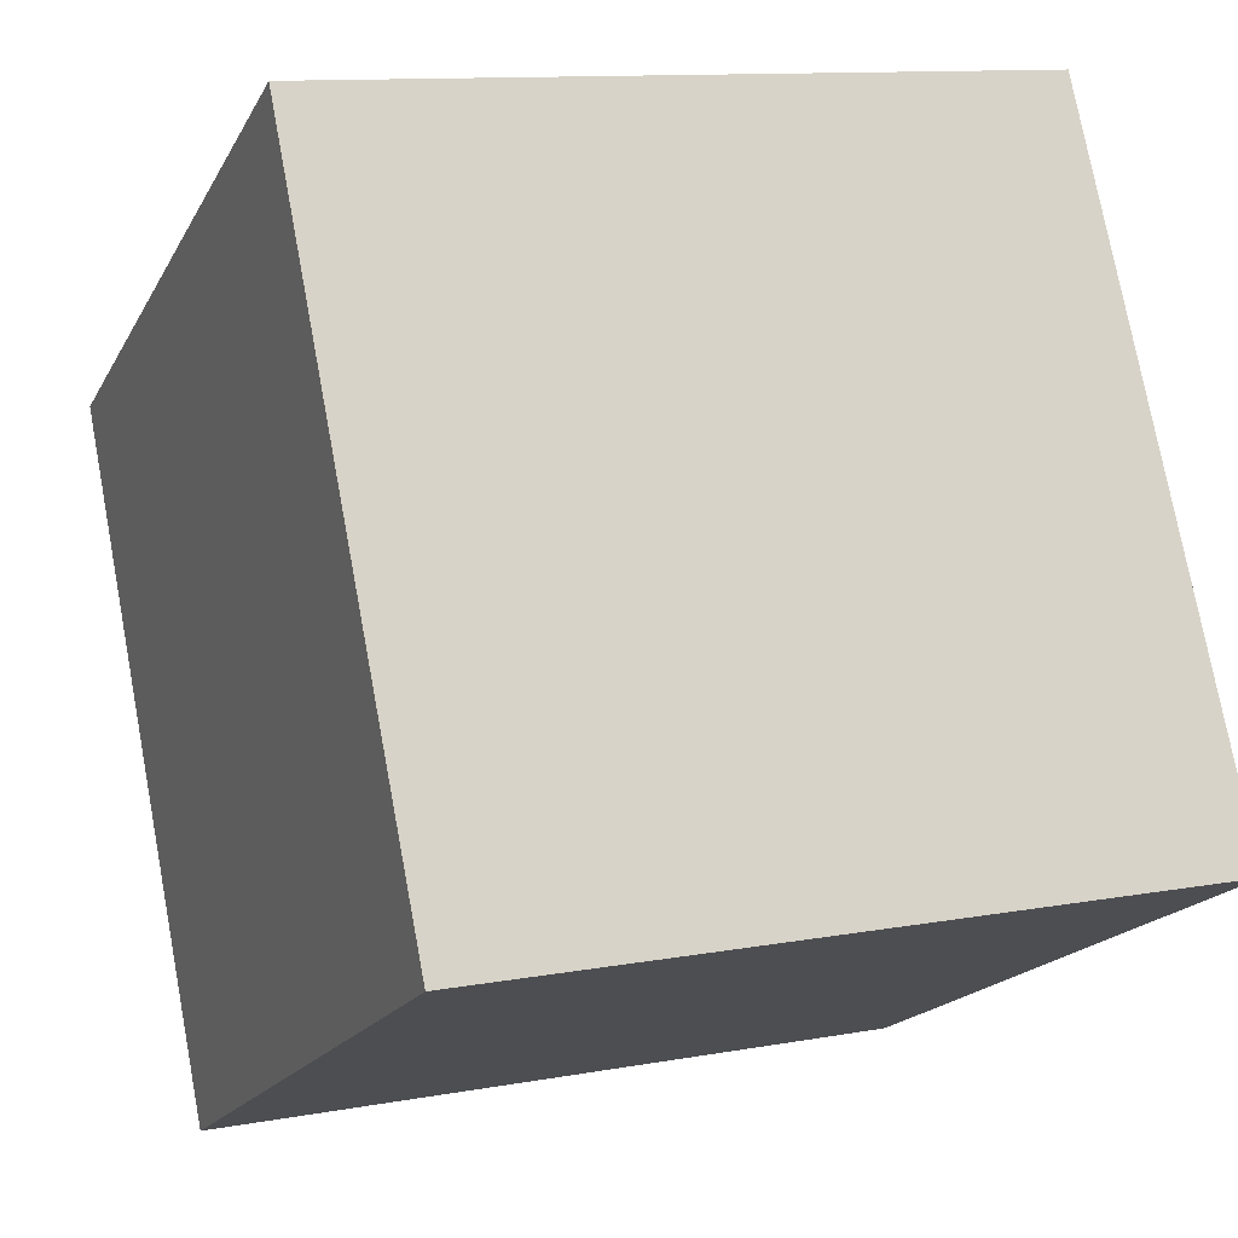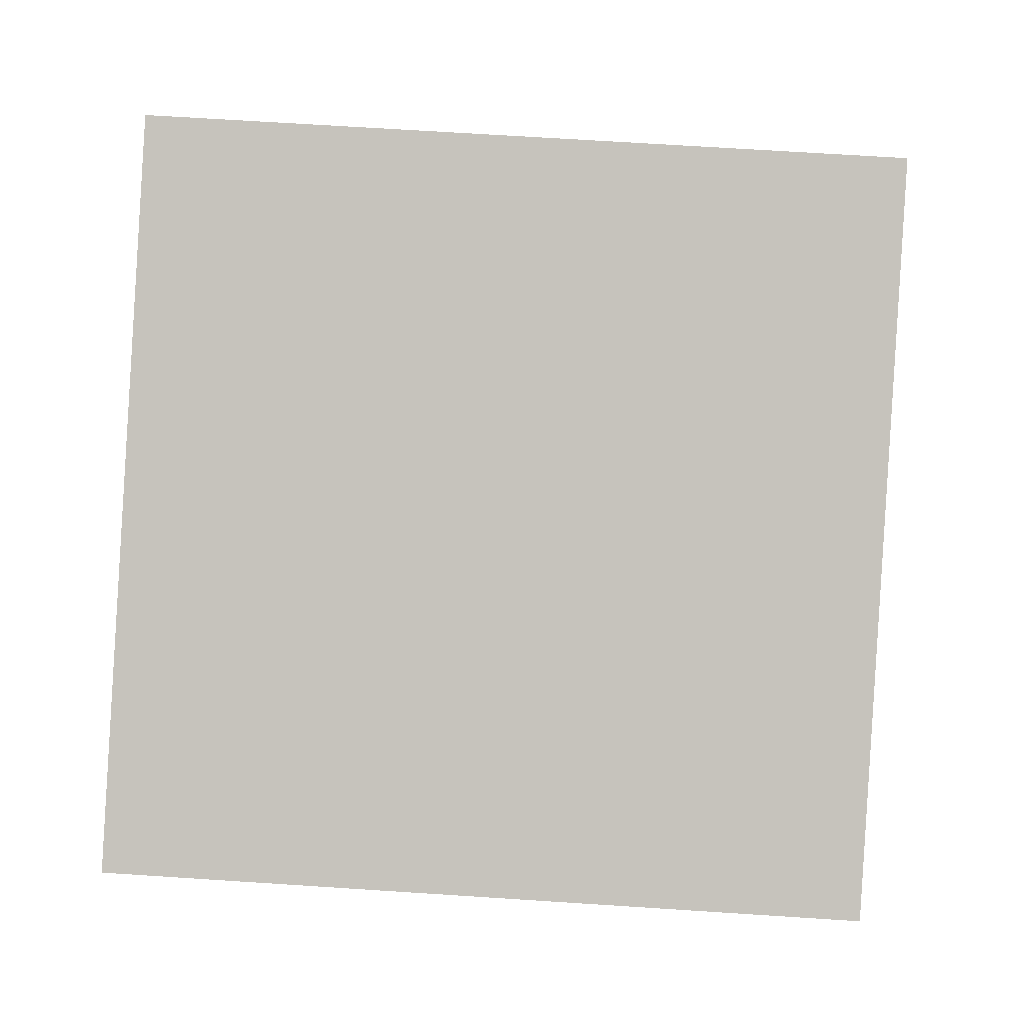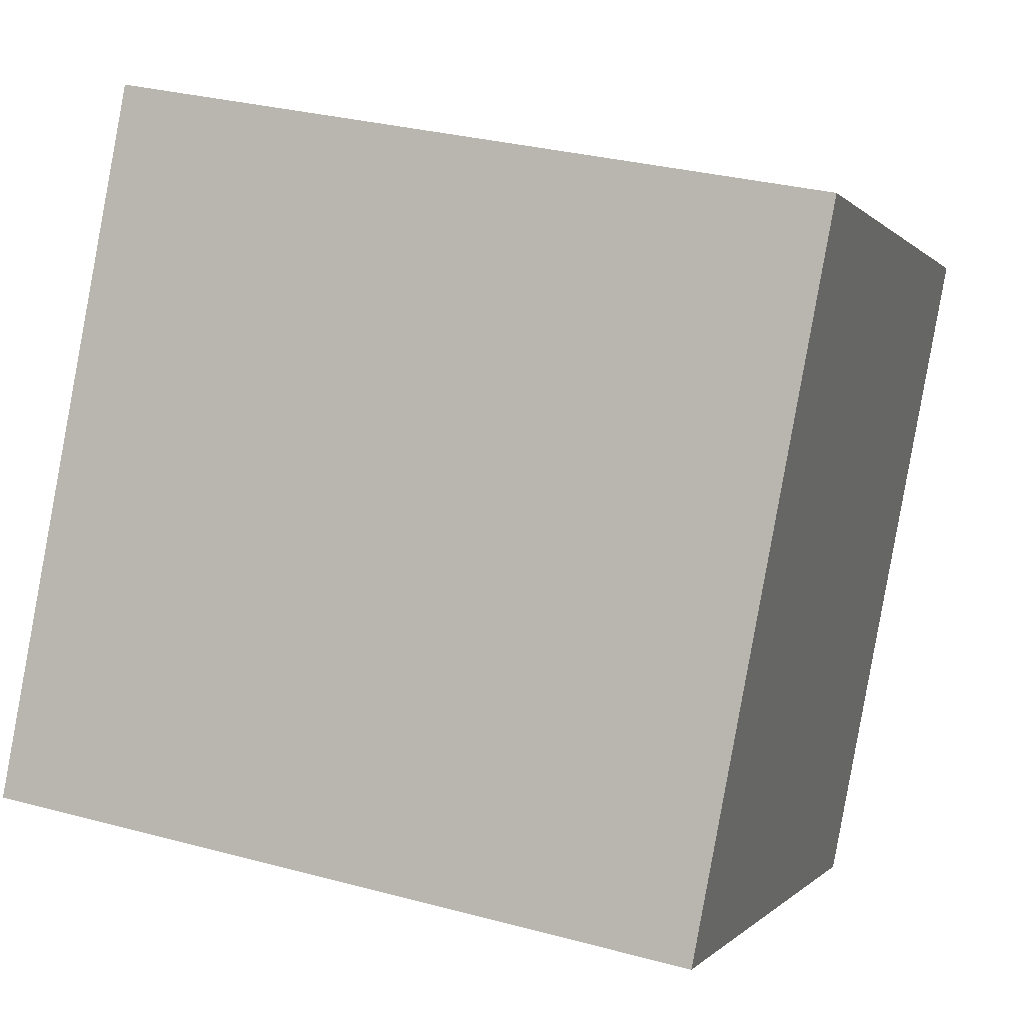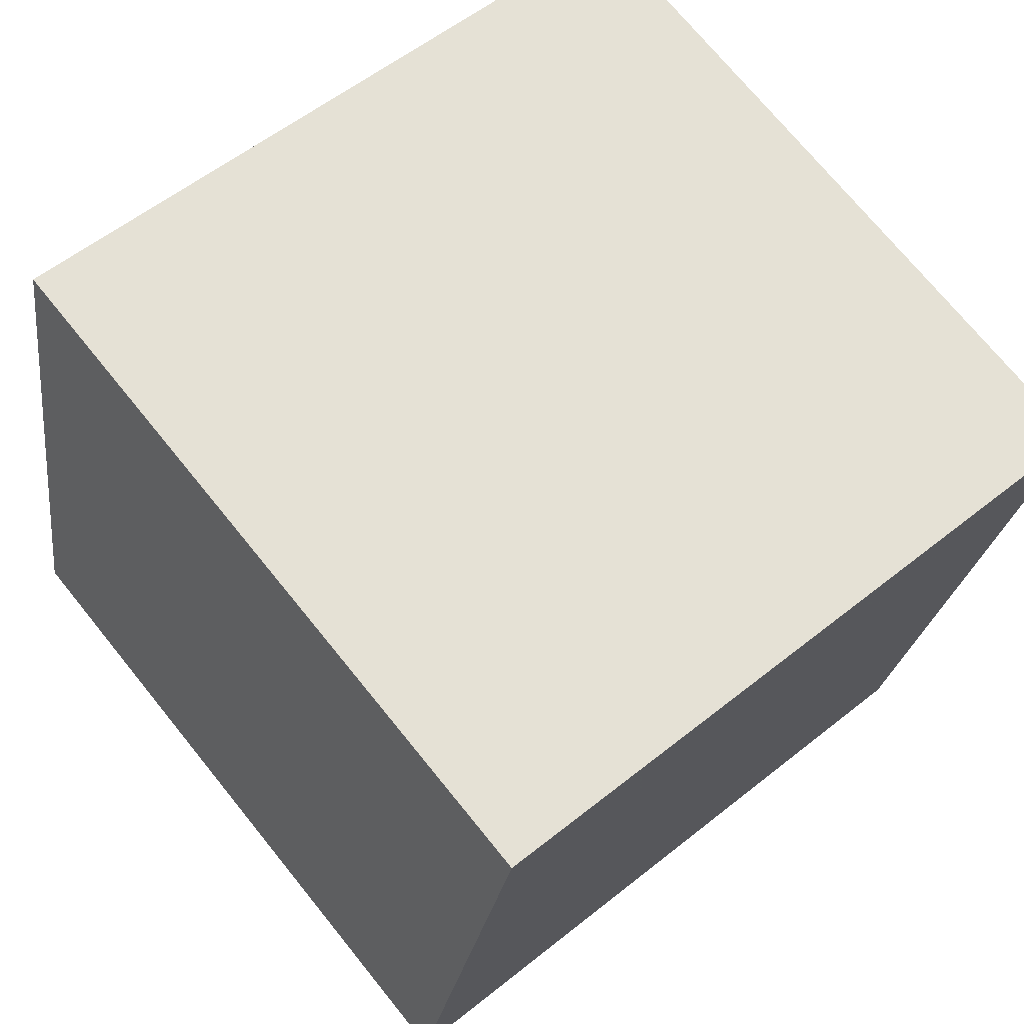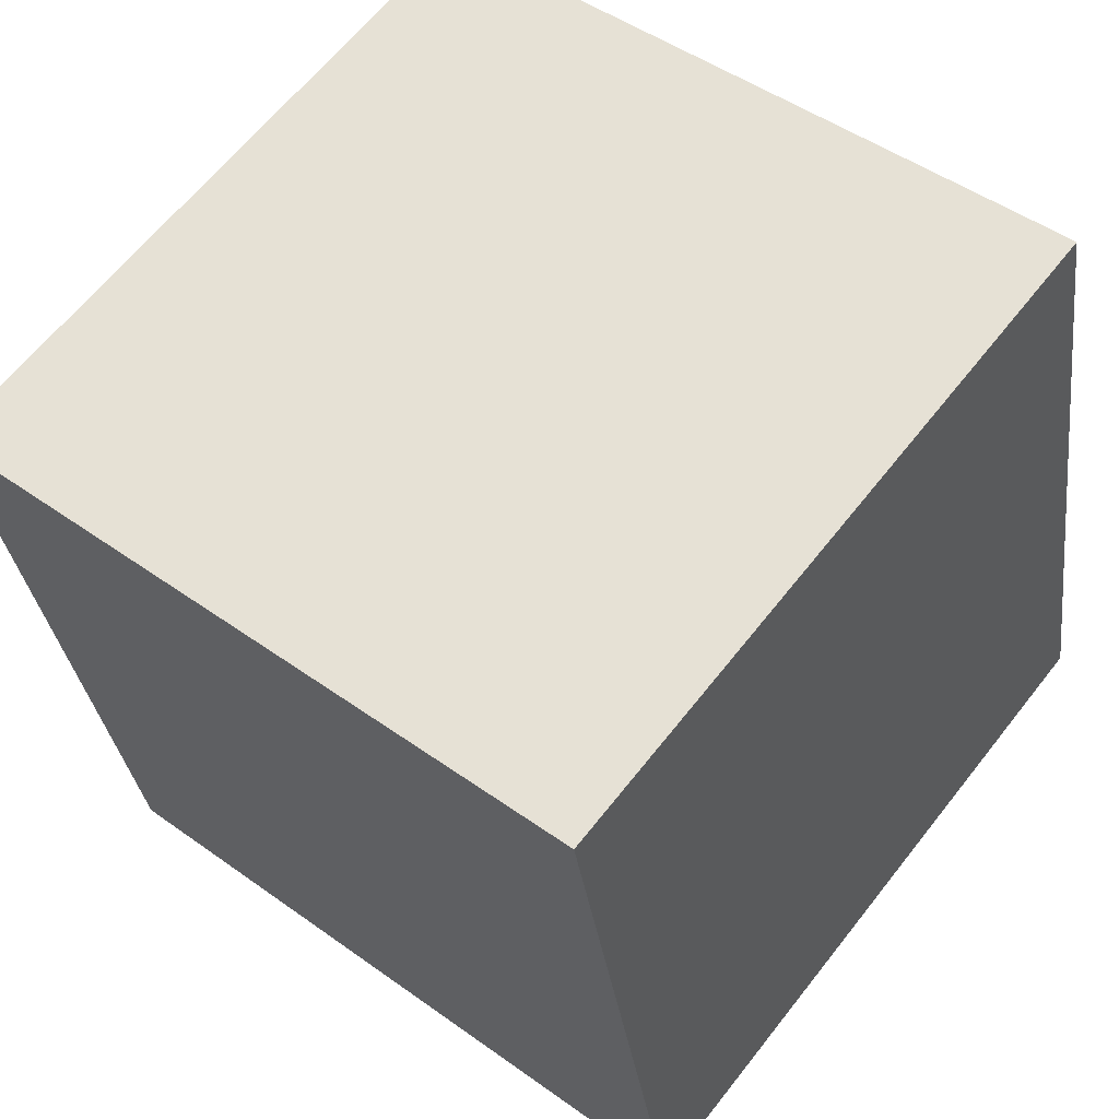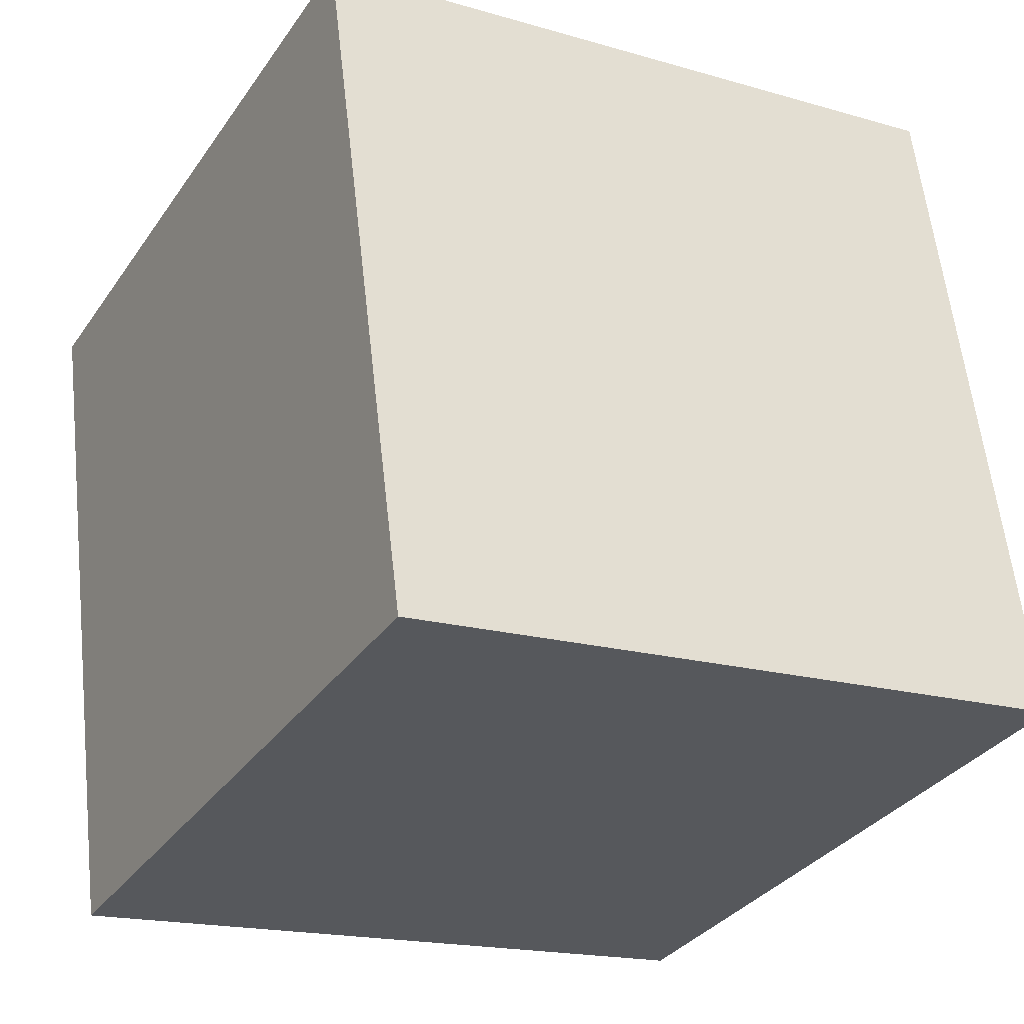
<metadata>
{"format":"obj","ext":"obj","renderer":"f3d","projection":"perspective","resolution":1024,"background":"white","views":[{"elev":-17.1,"azim":-111.5,"up":"+Y"},{"elev":79.9,"azim":-177.5,"up":"+Y"},{"elev":-1.0,"azim":106.4,"up":"+Y"},{"elev":73.6,"azim":50.2,"up":"+Z"},{"elev":49.1,"azim":-142.2,"up":"+Y"},{"elev":-20.0,"azim":-30.7,"up":"+Z"}]}
</metadata>
<code>
v 0.2498 -0.2967 -0.1926
v -0.2412 0.2011 -0.2981
v 0.2586 0.1941 -0.288
v 0.2501 0.2896 0.2027
v -0.2586 -0.1941 0.288
v 0.2412 -0.2011 0.2981
v -0.2501 -0.2896 -0.2027
v -0.2498 0.2967 0.1926
v 0.06596 0.2182 -0.1819
v 0.2487 -0.002194 0.06622
v -0.1147 -0.2752 -0.2031
v -0.2182 0.1205 0.2275
v -0.03853 -0.004363 -0.2546
v -0.1617 -0.2909 -0.2009
v -0.0679 -0.2922 -0.199
v 0.2562 0.2211 -0.1491
v -0.2499 0.2886 0.1942
v -0.2531 0.1116 0.2286
v 0.06502 0.1137 0.2337
v 0.2462 0.07642 0.2442
v 0.1672 0.2125 -0.2015
v 0.25 0.05429 0.04405
v 0.2485 -0.2825 -0.1198
v -0.2275 -0.2855 -0.1796
v -0.2511 -0.2783 -0.1446
v -0.2535 -0.07651 0.1137
v -0.2497 0.2963 0.1906
v 0.05622 0.1969 -0.2921
f 28 3 1
f 13 2 28
f 4 22 16
f 26 5 18
f 16 22 1
f 15 11 13
f 25 24 6
f 25 26 2
f 9 21 3
f 4 19 20
f 27 9 28
f 20 19 5
f 17 18 12
f 12 18 5
f 7 24 25
f 10 22 4
f 10 20 6
f 15 14 11
f 23 1 22
f 8 4 16
f 16 3 21
f 24 7 14
f 15 1 23
f 5 26 25
f 27 8 21
f 17 8 27
f 1 13 28
f 11 14 7
f 13 7 2
f 13 11 7
f 1 3 16
f 13 1 15
f 6 5 25
f 2 7 25
f 3 28 9
f 28 2 27
f 5 6 20
f 5 19 12
f 8 19 4
f 17 12 19
f 8 17 19
f 4 20 10
f 6 23 10
f 22 10 23
f 16 21 8
f 14 15 24
f 15 23 6
f 24 15 6
f 18 17 26
f 26 27 2
f 26 17 27
f 21 9 27

</code>
